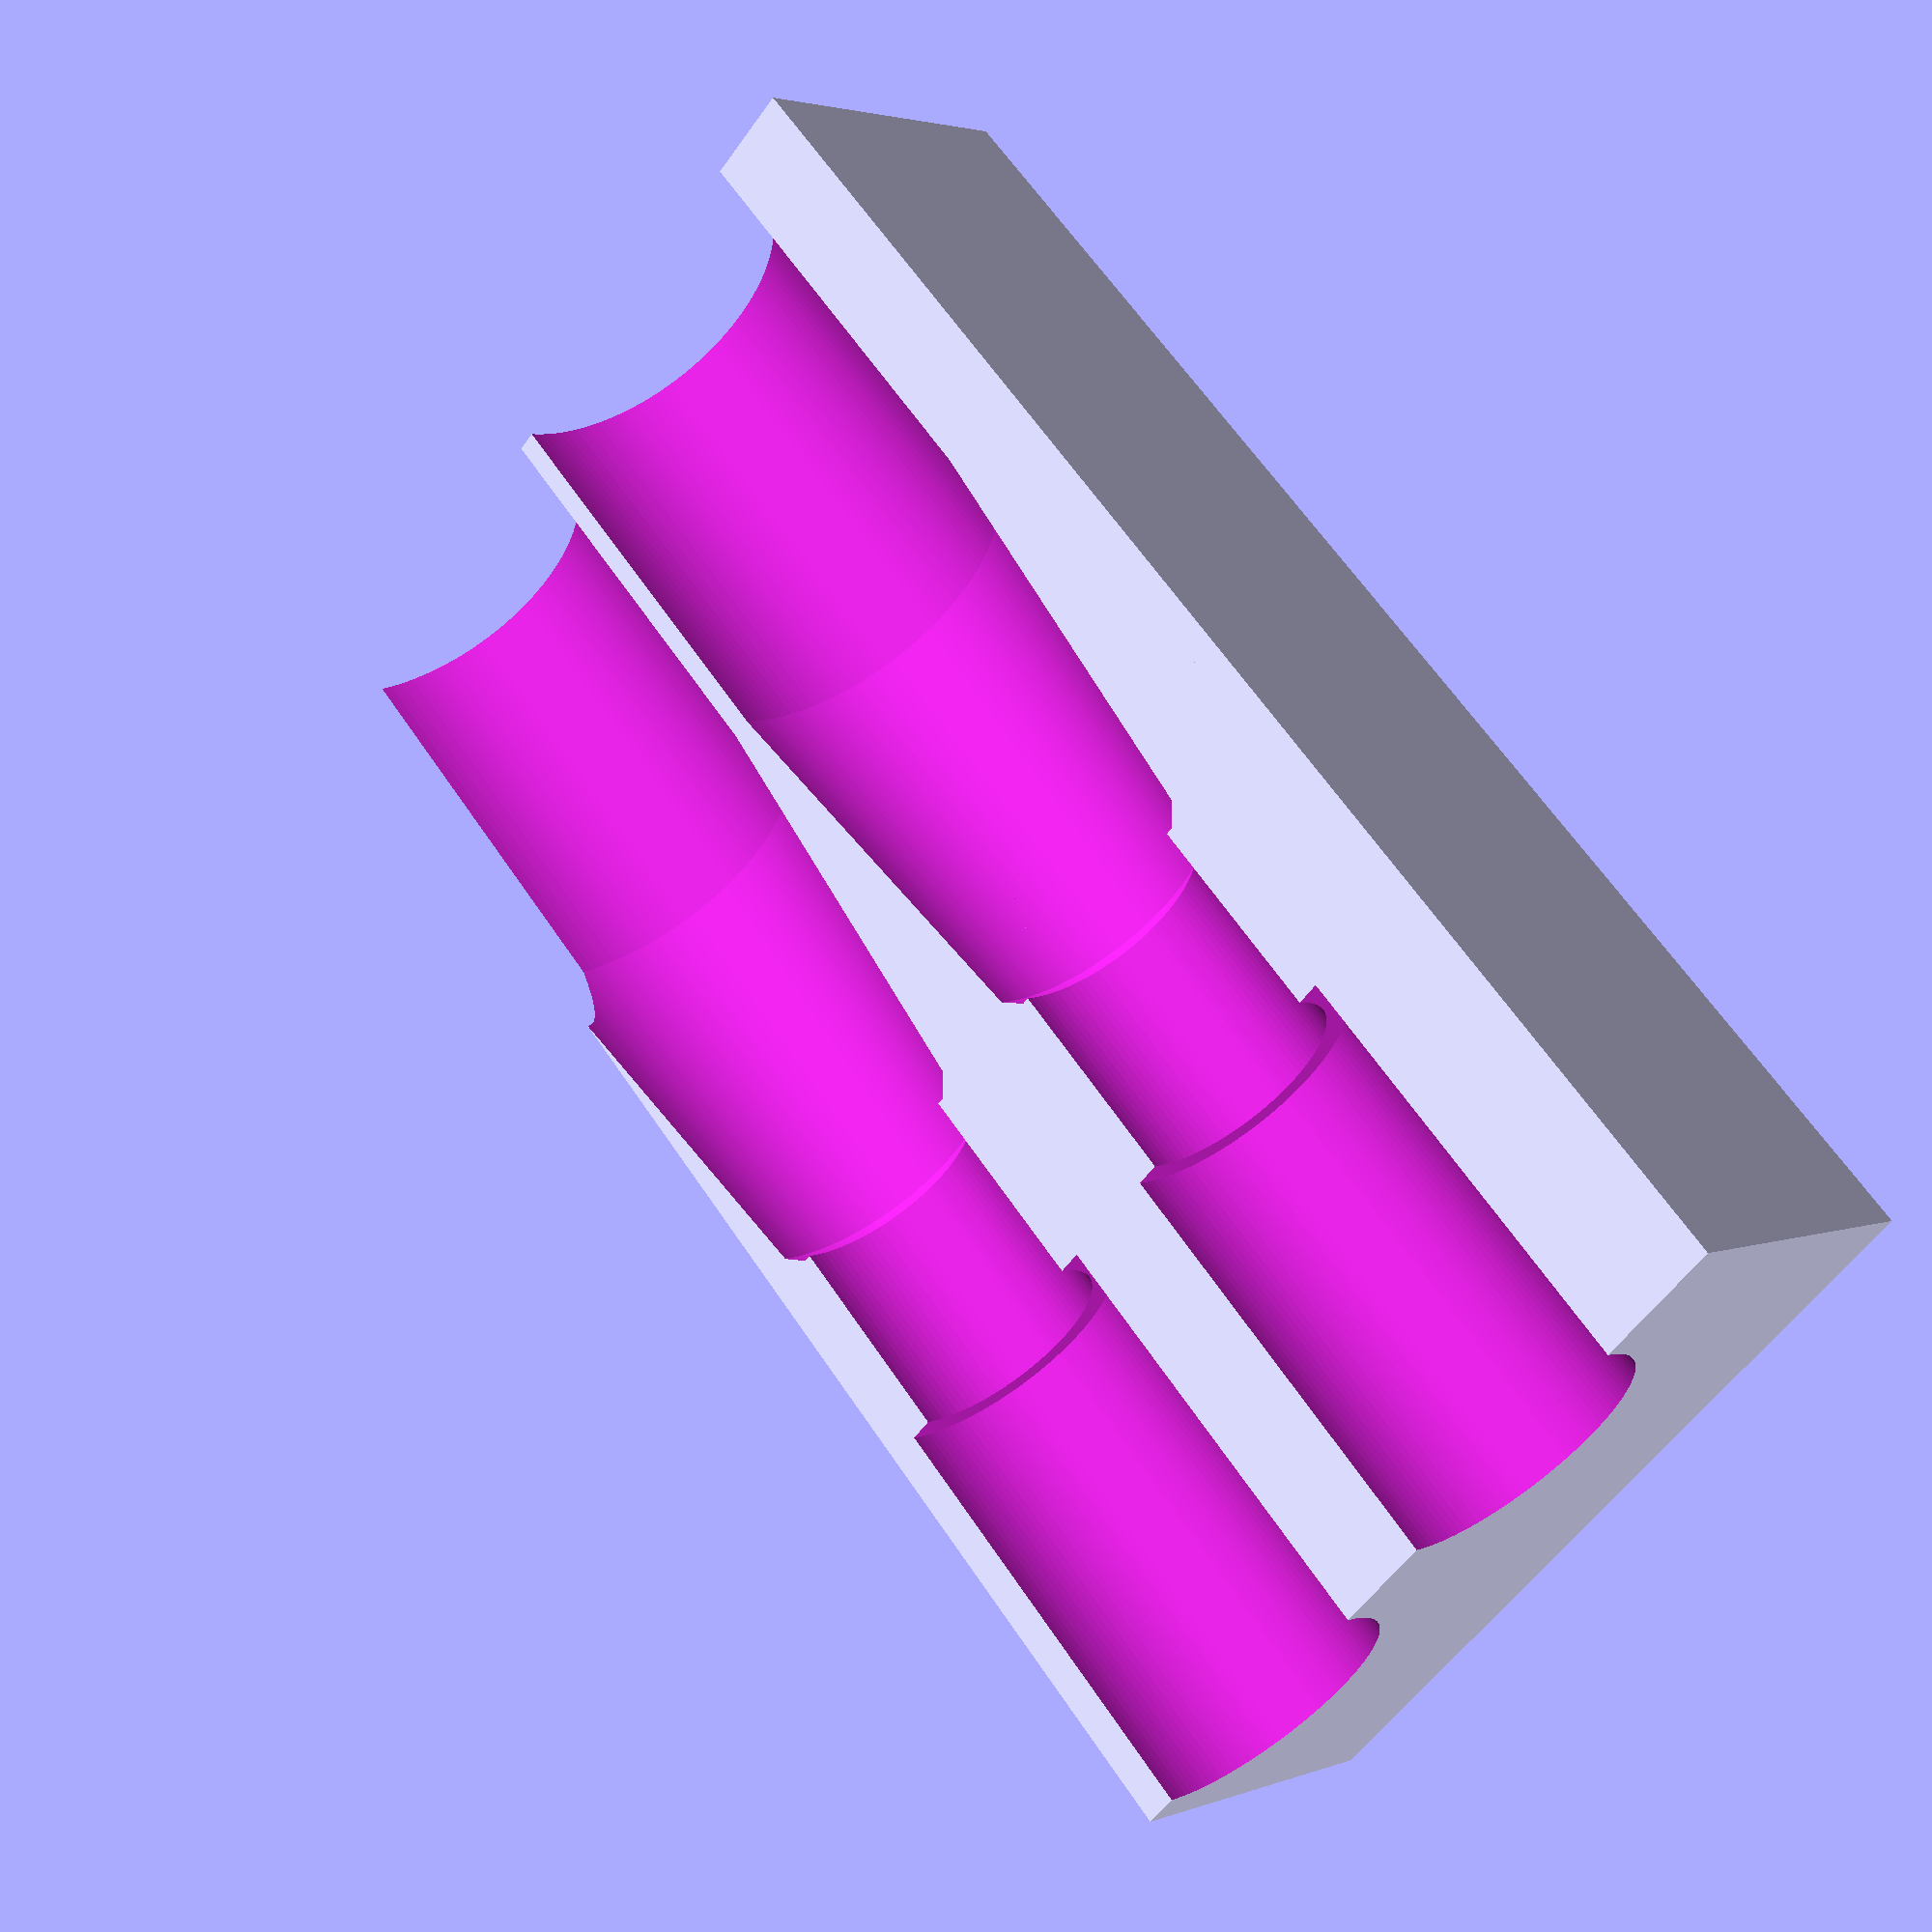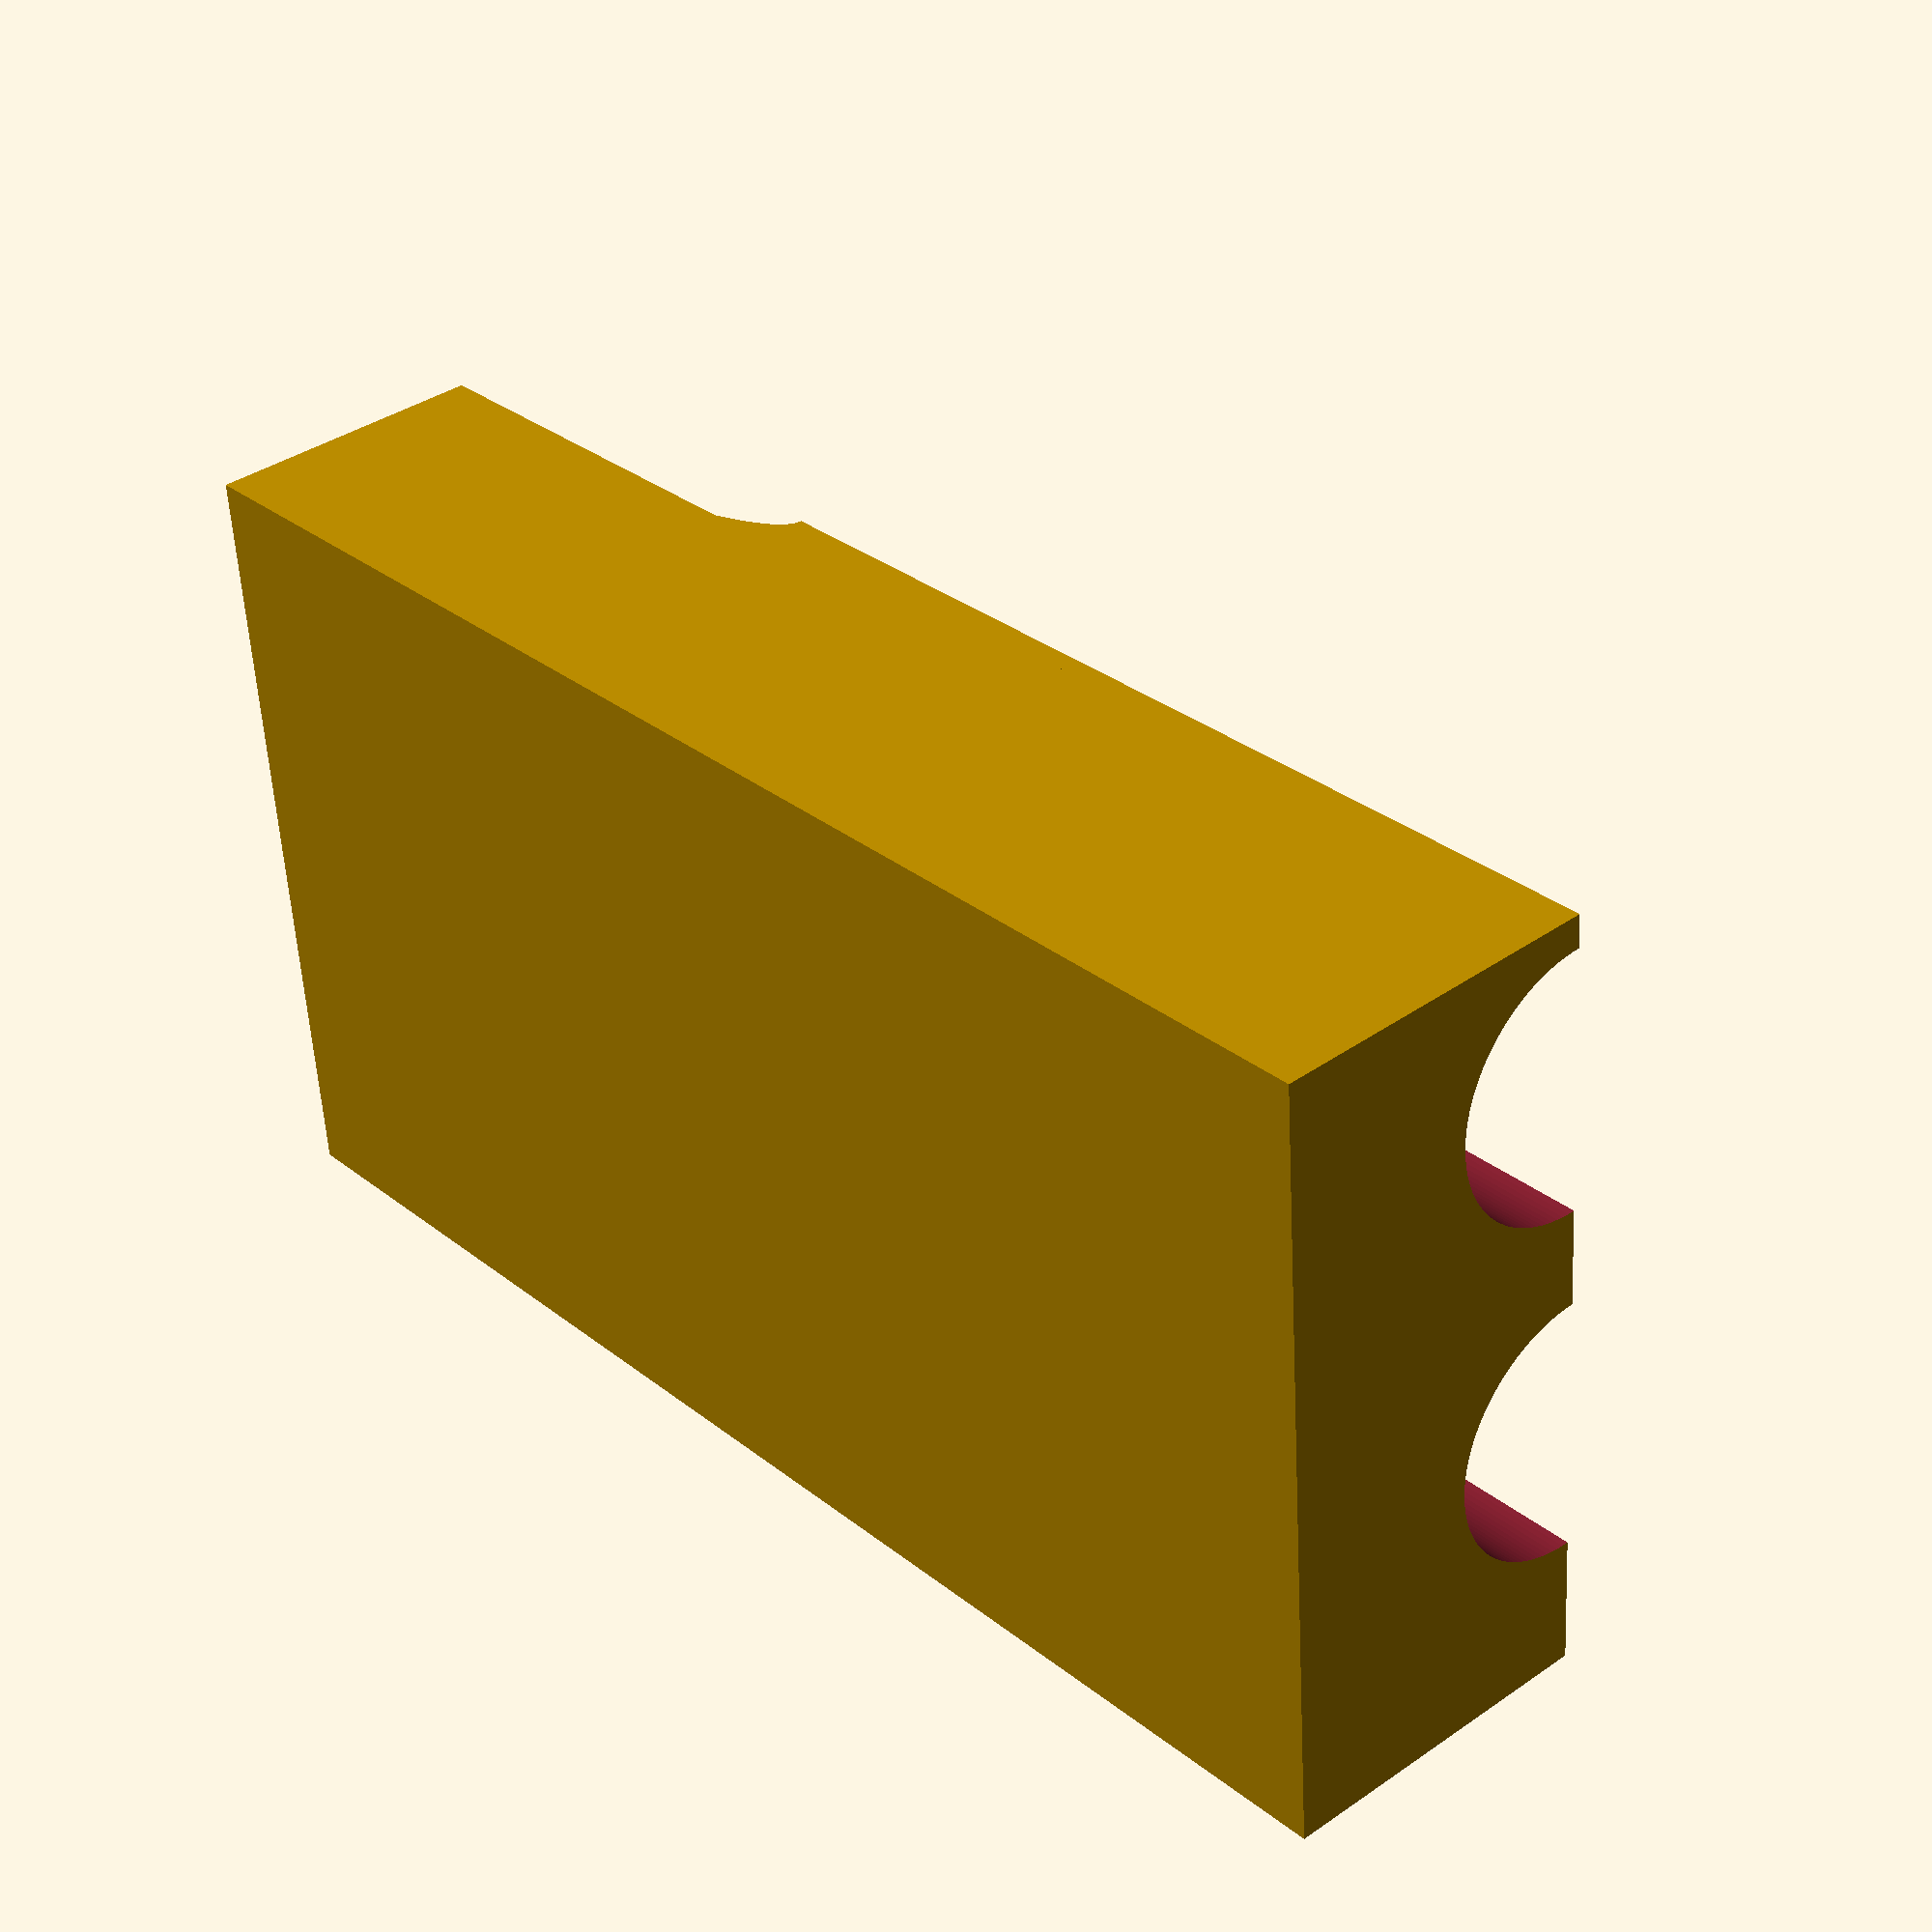
<openscad>
// connectors that can use contacts for Molex 093 connectors
// two contact versions

//$fn=24;

$fa = 1;
$fs = 0.1;

delta=1;  // for making surfaces non-coincident


module outerCircularBevelCutter(d,b)  // improved
{
  difference()  {
   translate([0,0,-delta/2]) cylinder(d=d+delta*2,h=b+1*delta);
   translate([0,0,-1*delta]) cylinder(d1=d-2*b-2*delta,d2=d+2*delta, h=b+2*delta);
  }
};

module outerRectangleBevelCutter(l,w,b)
{ // 
  polyhedron(
    points=[ [l/2+b,w/2+b,2*b],[l/2-2*b,w/2-2*b,-b],[l/2+b,w/2+b,-b],
             [-l/2-b,w/2+b,2*b],[-l/2+2*b,w/2-2*b,-b],[-l/2-b,w/2+b,-b],
             [-l/2-b,-w/2-b,2*b],[-l/2+2*b,-w/2+2*b,-b],[-l/2-b,-w/2-b,-b],
            [l/2+b,-w/2-b,2*b],[l/2-2*b,-w/2+2*b,-b],[l/2+b,-w/2-b,-b] ],
    faces = [  [0,3,2],  [3,5,2],  [2,5,4],   [2,4,1],  [1,4, 0], [0,4,3] 
              ,[3,6,5],  [6,8,5],  [5,8,7],   [5,7,4],  [4,7, 3], [3,7,6] 
              ,[6,9,8],  [9,11,8], [8,11,10], [8,10,7], [7,10,6], [6,10,9] 
              ,[9,0,11], [0,2,11], [11,2,1],  [11,1,10], [10,1,9], [9,1,0] ] ); 
};


module innerRectangleBevelCutter(l,w,b)
{ // 
  polyhedron(
    points=[ [l/2-b,w/2-b,2*b],[l/2-b,w/2-b,-b],[l/2+2*b,w/2+2*b,-b],
             [-l/2+b,w/2-b,2*b],[-l/2+b,w/2-b,-b],[-l/2-2*b,w/2+2*b,-b],
             [-l/2+b,-w/2+b,2*b],[-l/2+b,-w/2+b,-b],[-l/2-2*b,-w/2-2*b,-b],
            [l/2-b,-w/2+b,2*b],[l/2-b,-w/2+b,-b],[l/2+2*b,-w/2-2*b,-b] ],
    faces = [  [0,3,2],  [3,5,2],  [2,5,4],   [2,4,1],  [1,4, 0], [0,4,3] 
              ,[3,6,5],  [6,8,5],  [5,8,7],   [5,7,4],  [4,7, 3], [3,7,6] 
              ,[6,9,8],  [9,11,8], [8,11,10], [8,10,7], [7,10,6], [6,10,9] 
              ,[9,0,11], [0,2,11], [11,2,1],  [11,1,10], [10,1,9], [9,1,0] ] ); 
};



module sockets(
  recepBodyHeight=26.1
) {
    contactHoleBackDiam = 5.2;
    contactHoleBackTaperDiam = 4;
    contactHoleBackTaperStartZ = 6;
    contactHoleBackTopZ = 12.3;
    contactHoleMidDiam = 3.3;
    contactHoleFrontDiam = 4;
    contactHoleFrontDepth = 10.7;
    contactCenterToCenter = 5.5;
       for (i=[[0,0],[0+contactCenterToCenter,0.01]])
            union()
            {
                difference()
                {
                    intersection()  //  back part of contact hole is tapered from 5.2 at z=6 to 4 at z=12.3
                    {   // make taper by intersection cylinder with cone
                        translate([i[0],i[1],-delta]) cylinder(d=contactHoleBackDiam,h=contactHoleBackTopZ+delta);
                        translate([i[0],i[1],-delta]) cylinder(d2=contactHoleBackTaperDiam,d1=contactHoleBackTaperDiam+(contactHoleBackDiam-contactHoleBackTaperDiam)*(contactHoleBackTopZ+delta)/(contactHoleBackTopZ-contactHoleBackTaperStartZ),h=contactHoleBackTopZ+delta);
                    } // intersection
                    translate([i[0],i[1],contactHoleBackTopZ]) rotate([180,0,0])
                        outerCircularBevelCutter(contactHoleBackDiam,(contactHoleBackDiam-contactHoleBackTaperDiam)*0.7);  // bevel to help overhang
                }  // difference
                // center part of contact hole, performs locking function
                translate([i[0],i[1],contactHoleBackTopZ-delta]) cylinder(d=contactHoleMidDiam,h=recepBodyHeight-contactHoleBackTopZ-contactHoleFrontDepth+2*delta);
                translate([i[0],i[1],recepBodyHeight-contactHoleFrontDepth]) cylinder(d=contactHoleFrontDiam,h=contactHoleFrontDepth+delta);        
            } // union  (also end of for loop)
        
        
}


module pins(
  recepBodyHeight=26.1
)
{
    contactHoleBackDiam = 5.2;
    contactHoleBackTaperDiam = 4;
    contactHoleBackTaperStartZ = 6;
    contactHoleBackTopZ = 12.3;
    contactHoleMidDiam = 3.3;
    contactHoleFrontDiam = 4;
    contactHoleFrontDepth = 10.7;
    contactCenterToCenter = 5.5;
    plugBodyHeight = 25.4; // height of overall body
    plugBodyXwidth = 16.3;
    plugBodyYwidth = 9;
    plugShroudWallWidth = 1.2;
    plugFaceZ = 15.7;
    plugBackXwidth = 6.6;
    recepClearance = 0.3;
    plugXcenterline = plugBodyXwidth/2;
    
    plugPin1toEdge = 5.5;
    
    plugLatchSlotHeight = 21.8;
    plugLatchSlotWidth = 3.4 ;
        // holes for contacts
        for (i=[[0,0],[0+contactCenterToCenter,0]])
            union()
            {
                difference()
                {
                    intersection()  //  back part of contact hole is tapered from 5.2 at z=6 to 4 at z=12.3
                    {   // make taper by intersection cylinder with cone
                        translate([i[0],i[1],(plugFaceZ-3.4-contactHoleBackTopZ)-delta]) cylinder(d=contactHoleBackDiam,h=contactHoleBackTopZ+delta);
                        translate([i[0],i[1],(plugFaceZ-3.4-contactHoleBackTopZ)-delta]) cylinder(d2=contactHoleBackTaperDiam,d1=contactHoleBackTaperDiam+(contactHoleBackDiam-contactHoleBackTaperDiam)*(contactHoleBackTopZ+delta)/(contactHoleBackTopZ-contactHoleBackTaperStartZ),h=contactHoleBackTopZ+delta);
                    } // intersection
                    translate([i[0],i[1],plugFaceZ-3.4]) rotate([180,0,0])
                        outerCircularBevelCutter(contactHoleBackDiam,(contactHoleBackDiam-contactHoleBackTaperDiam)*0.7);  // bevel to help overhang
                }  // difference
                // center part of contact hole, performs locking function  axial length 3.4
                
                translate([i[0],i[1],plugFaceZ-3.4/2]) cylinder(d=contactHoleMidDiam,h=3.4+2*delta,center=true);        
            } // union  (also end of for loop)        
    
    
    
}

// Test of sockets
difference() {
    translate([-4,0,0])cube([12,5,21.8]);
    sockets();
}
</openscad>
<views>
elev=118.1 azim=312.7 roll=213.6 proj=p view=solid
elev=149.1 azim=85.9 roll=221.7 proj=p view=solid
</views>
